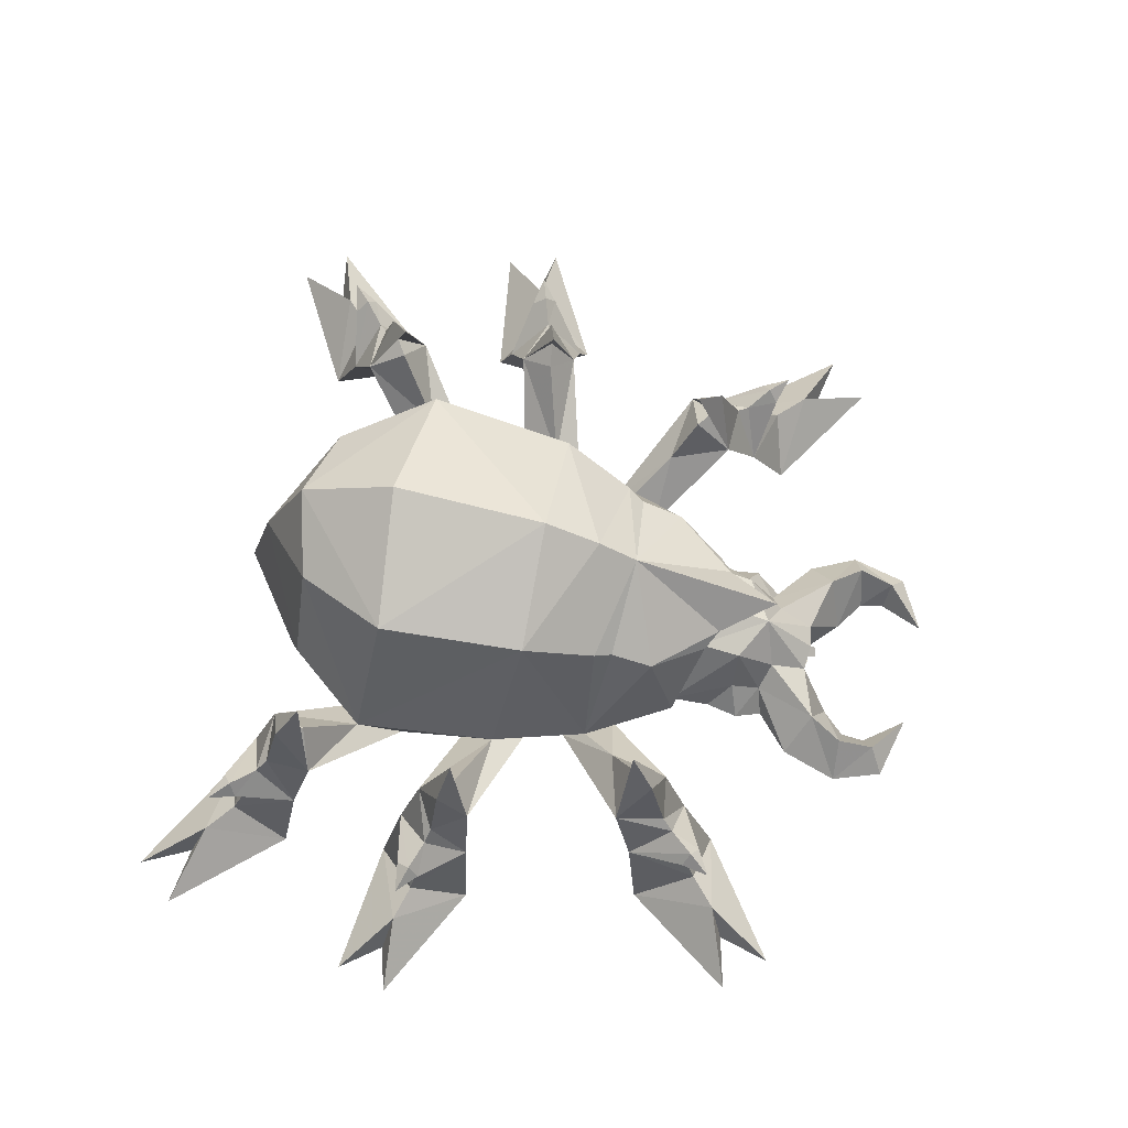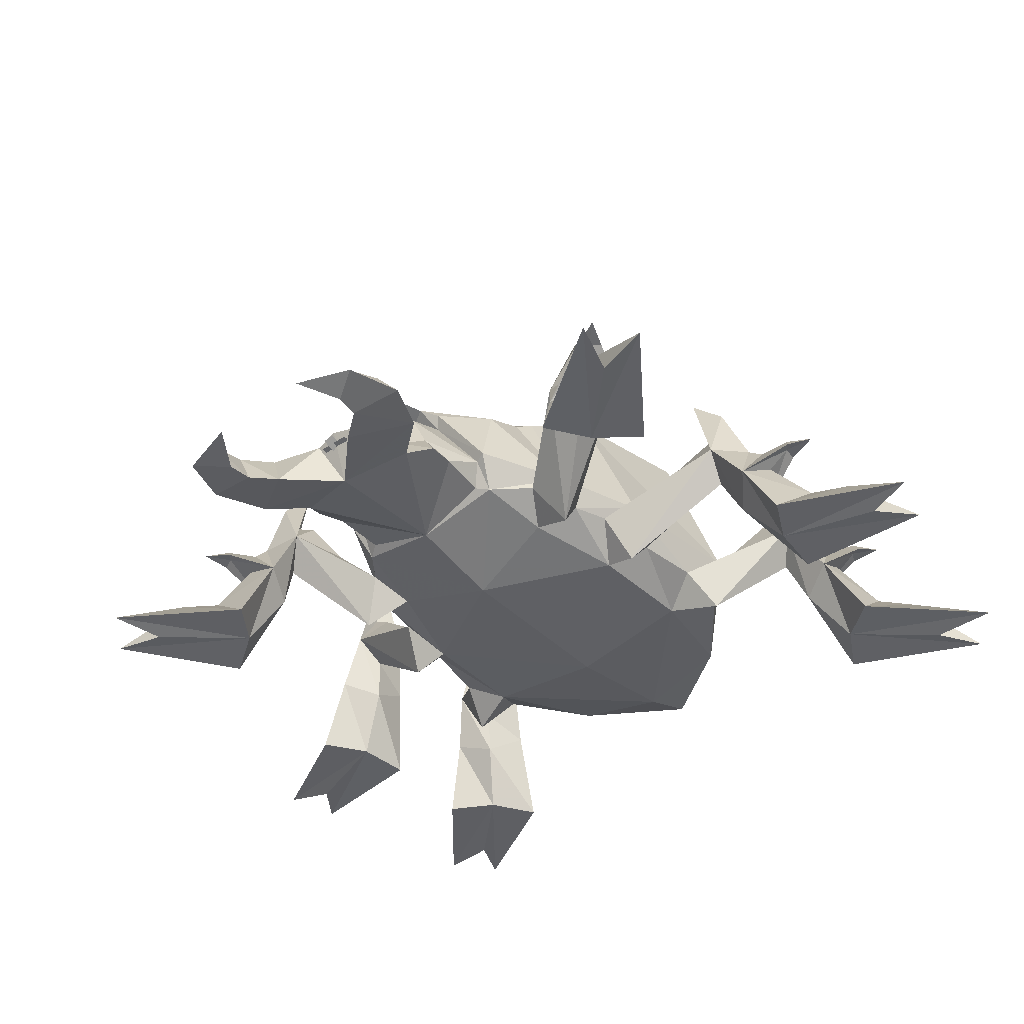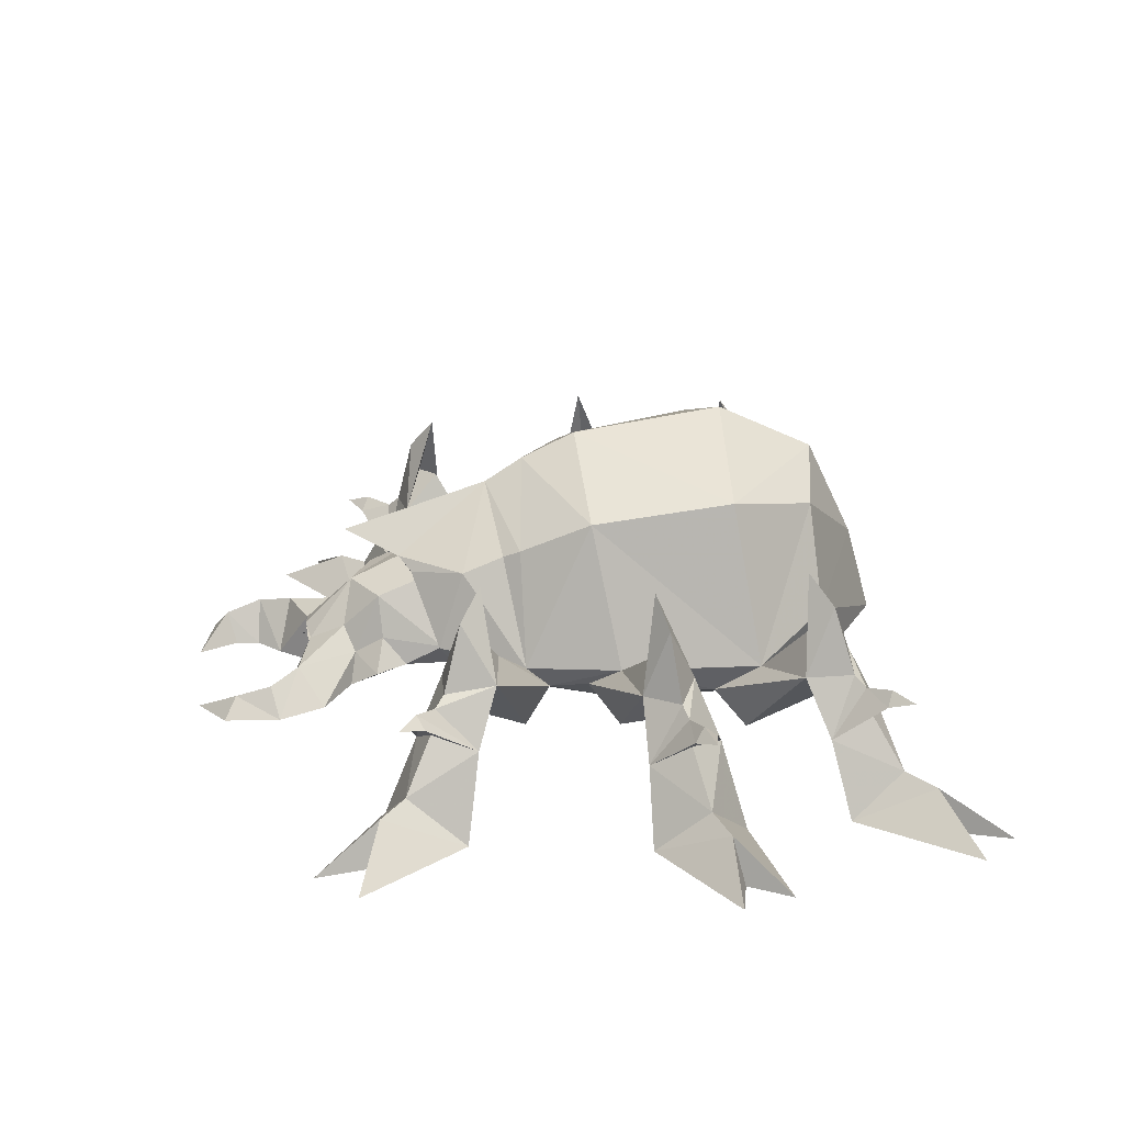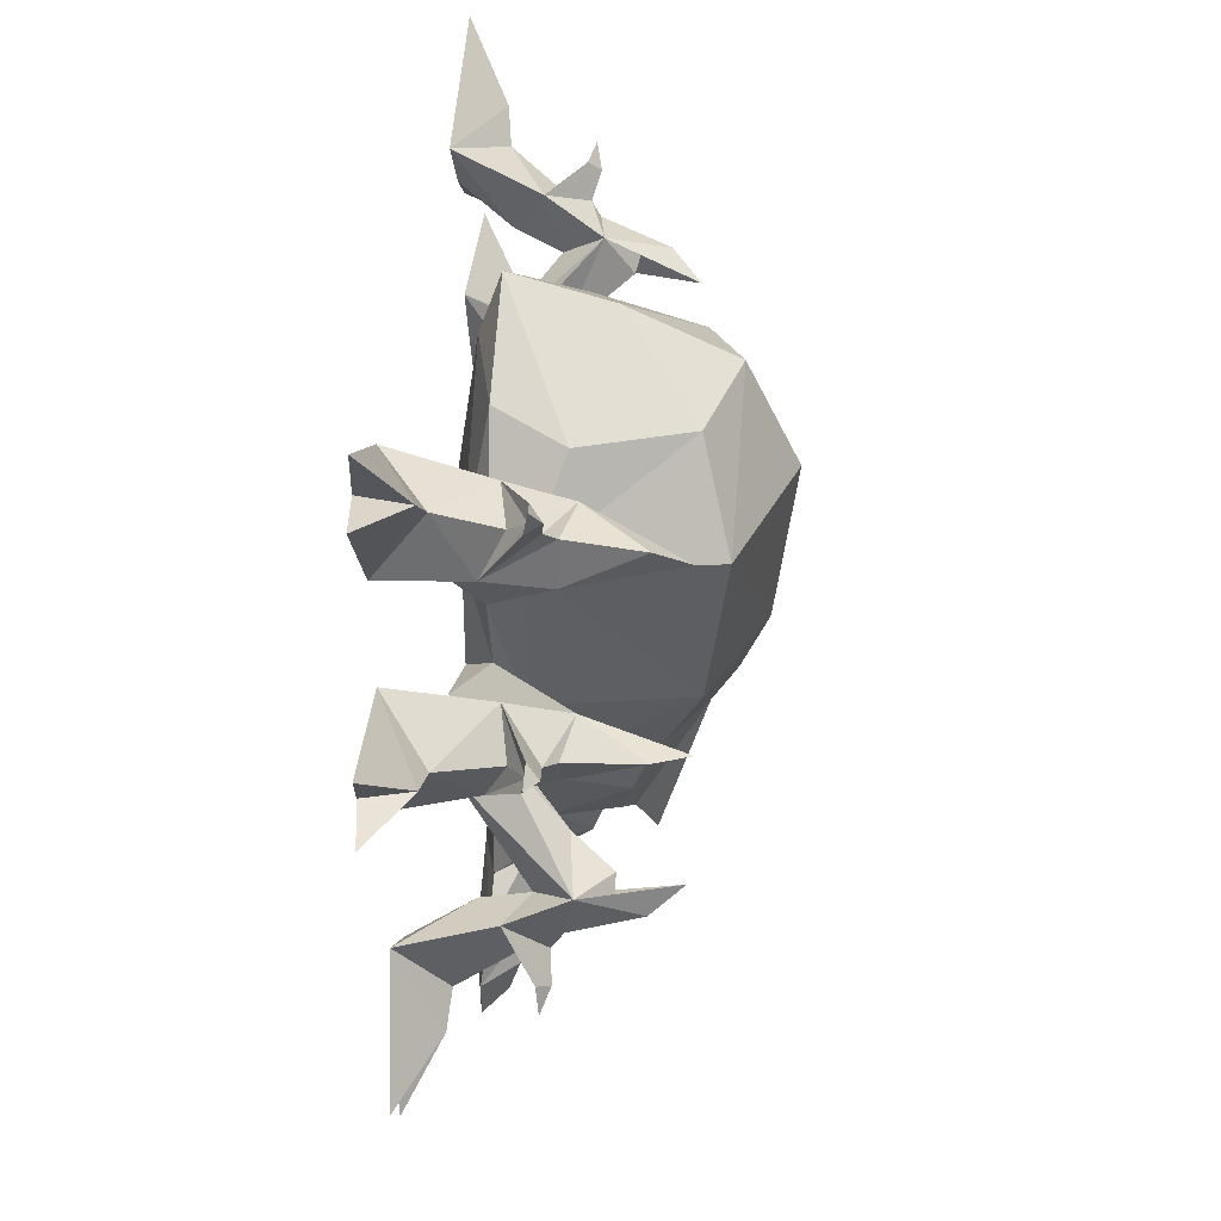
<metadata>
{"format":"obj","ext":"obj","renderer":"f3d","projection":"perspective","resolution":1024,"background":"white","views":[{"elev":67.2,"azim":-78.5,"up":"+Z"},{"elev":-41.5,"azim":41.0,"up":"+Z"},{"elev":24.8,"azim":81.5,"up":"+Z"},{"elev":35.9,"azim":-85.9,"up":"+Y"}]}
</metadata>
<code>
g jiachong
v 42.96 7.791 0.6272
v 37.91 3.12 4.257
v 40.03 3.988 0.2805
v 24.6 2.199 13.23
v 14.88 0.02285 7.078
v 15.97 -3.09 9.894
v 23.33 -0.9788 15.15
v 14.04 -5.986 7.691
v 25.98 -2.895 12.41
v 23.22 -1.38 21.43
v 26.16 -0.4988 18.85
v 27.58 4.206 8.135
v 27.2 0.1674 5.39
v 25.26 -0.4313 9.659
v 29.58 -2.871 7.164
v 30.49 6.301 0.1344
v 34.37 2.025 4.69
v 33.25 -3.013 0.3474
v 30.98 1.318 0.3956
v 40.03 3.988 0.2805
v 44.43 2.854 0.7961
v 25.45 -0.6747 16.19
v 28.61 0.2728 12.67
v 14.04 -5.986 7.691
v 13.09 -9.633 7.273
v 11.72 -2.541 4.718
v 11.72 -2.541 4.718
v 15.08 -2.983 3.565
v 33.18 0.5631 11.19
v 32.62 1.451 12.5
v 29.93 0.6598 11.81
v 32.34 2.798 11.38
v 30.61 0.8788 9.401
v 32.5 1.422 11.4
v 35.1 2.191 11.96
v 36.54 29.98 0.6445
v 32.62 23.61 4.256
v 34.19 25.28 0.2803
v 17.11 10.34 9.956
v 21.25 14.09 15.86
v 20.47 17.76 13.33
v 24.6 12.76 12.37
v 17.07 9.102 3.48
v 14.8 12.11 6.708
v 15.68 6.117 6.994
v 21.04 13.5 21.45
v 23.36 15.51 18.86
v 22.75 20.34 8.131
v 24.09 16.5 5.405
v 22.55 15.15 9.683
v 27.5 14.72 7.199
v 24.56 23.43 0.1287
v 29.85 21.15 4.7
v 30.93 16.1 0.3671
v 27.06 19.09 0.4022
v 34.19 25.28 0.2803
v 39.93 26.1 0.8133
v 22.79 15.04 16.21
v 25.3 17.2 12.69
v 11.96 7.963 4.774
v 29.34 19.35 11.21
v 28.46 19.94 12.52
v 26.34 18.1 11.83
v 27.65 21.04 11.4
v 26.88 18.57 9.42
v 28.36 19.85 11.42
v 30.41 21.63 11.98
v 11.67 17.57 12.9
v 14.8 12.11 6.708
v 8.865 19.4 6.825
v 0.09746 18.63 25.63
v 12.46 8.216 25.07
v 7.743 16.96 22.59
v 0.111 -10.57 26
v 0.09433 -14.23 23.69
v 9.143 -11.92 19.96
v 17.11 10.34 9.956
v 8.352 -13.49 19.12
v 13.43 -11.97 9.508
v 8.331 -17.79 7.093
v 11.34 -14.47 7.799
v 9.259 -19.93 10.18
v 9.319 -11.24 5.665
v -0.06501 -9.27 3.459
v 0.02055 23.21 15.96
v 0.137 9.245 30.26
v 0.1277 -5.338 28.39
v 11.24 -5.333 23.2
v 15.97 -3.09 9.894
v 14.88 0.02285 7.078
v 15.68 6.117 6.994
v -0.07274 8.124 3.277
v -0.06086 -18.23 5.358
v 8.331 -17.79 7.093
v 7.073 -18.52 7.506
v 8.213 -19.57 9.824
v 8.213 -19.57 9.824
v 4.323 -21.53 15.41
v 4.379 -25.42 13.92
v 0.1258 -21.45 16.93
v 0.2761 -27.83 14.12
v 10.55 -31.42 5.249
v 5.254 -35.17 3.91
v 0.1716 -30.48 4.408
v 6.788 -28.53 5.594
v 9.738 -39.82 6.746
v 8.356 -39.41 3.99
v 6.496 -43.5 4.272
v 11.19 -41.03 4.911
v 8.356 -39.41 3.99
v 8.118 -33.66 8.596
v 3.326 -28.88 10.44
v 2.568 -32.22 8.962
v 0.2745 -32.55 9.555
v 0.1716 -30.48 4.408
v 5.162 -27.93 8.347
v 8.097 -26.06 7.192
v 6.076 -25.22 10.15
v 3.275 -23.24 17.62
v 0.1258 -21.45 16.93
v 4.323 -21.53 15.41
v 4.927 -22.16 16.61
v -0.06086 -18.23 5.358
v 8.015 -37.16 4.002
v 10.28 -36.45 7.803
v 12.46 -35.77 5.259
v 8.015 -37.16 4.002
v 11.96 7.963 4.774
v 37.4 -30.07 0.5949
v 30.53 -27.54 4.257
v 32.34 -28.95 0.2805
v 13.09 -9.633 7.273
v 13.43 -11.97 9.508
v 16.69 -15 12.74
v 11.34 -14.47 7.799
v 13.73 -12.1 3.561
v 23.53 -16.03 13.25
v 21.11 -18.39 9.642
v 18.96 -20.65 12.36
v 19.43 -16.98 21.44
v 21.63 -19.1 18.84
v 26.26 -18.06 8.054
v 22.54 -19.78 5.376
v 21.13 -23.35 7.202
v 29.57 -19.53 0.07604
v 27.84 -25.01 4.667
v 22.89 -26.58 0.3665
v 25.5 -22.44 0.3786
v 32.34 -28.95 0.2805
v 33.86 -33.81 0.7636
v 21.09 -18.6 16.17
v 23.45 -20.89 12.66
v 9.319 -11.24 5.665
v 25.94 -24.62 11.17
v 26.6 -23.7 12.47
v 24.43 -21.84 11.79
v 27.58 -23.02 11.31
v 24.93 -22.34 9.376
v 26.49 -23.61 11.36
v 28.47 -25.47 11.91
v -0.06086 -18.23 5.358
v -0.06244 20.21 5.164
v -0.04899 25.71 7.148
v 8.182 -17.42 17.54
v 4.927 -22.16 16.61
v 19.22 -17.18 16.33
v 3.275 -23.24 17.62
v 9.259 -19.93 10.18
v 7.552 -23.1 7.83
v 7.073 -18.52 7.506
v 5.254 -35.17 3.91
v 0.06617 -28.24 19.42
v 0.06617 -28.24 19.42
v -39.3 7.79 0.6306
v -36.37 3.986 0.2816
v -34.25 3.118 4.256
v -23.65 2.289 14.51
v -22.83 -0.875 16.02
v -16 -3.101 10.14
v -25.21 -2.735 13.61
v -15.45 -2.854 3.868
v -14.92 0.01894 7.377
v -25.97 -0.2462 20.03
v -23.63 -1.175 23.16
v -25.04 4.128 9.128
v -24.2 -0.3147 10.93
v -24.37 -0.02206 6.615
v -27.2 -2.873 7.975
v -26.54 6.183 0.4019
v -30.93 2.091 4.582
v -29.55 -3.051 0.4667
v -27.19 1.222 0.6775
v -36.37 3.986 0.2816
v -40.77 2.853 0.7996
v -24.81 -0.535 17.39
v -27.14 0.4186 13.48
v -14.19 -6.014 7.868
v -11.92 -2.576 4.85
v -13.28 -9.721 7.443
v -11.92 -2.576 4.85
v -31.31 0.8778 11.13
v -28.25 0.8379 12.37
v -30.97 1.785 12.51
v -30.41 3.075 11.43
v -30.64 1.71 11.45
v -28.44 1.002 9.869
v -33.26 2.625 11.47
v -32.88 29.98 0.6437
v -30.53 25.28 0.2803
v -28.96 23.61 4.256
v -17.15 10.33 10.22
v -19.01 17.8 14.4
v -20.49 14.35 16.54
v -23.72 13.41 13.18
v -17.01 9.65 3.841
v -14.36 12.1 7.239
v -16.05 6.28 7.143
v -22.66 16.17 19.8
v -20.98 14.08 22.79
v -20.06 20.01 8.969
v -21.2 15.48 10.64
v -21.58 16.18 6.331
v -25.4 15.02 7.763
v -20.66 23.05 0.3802
v -26.34 21.32 4.636
v -27.51 16.19 0.4198
v -23.47 18.92 0.6187
v -30.53 25.28 0.2803
v -36.27 26.1 0.8126
v -21.86 15.45 17.13
v -23.56 17.61 13.33
v -12.21 7.952 4.906
v -27.05 20.15 11.2
v -24.35 18.57 12.29
v -26.26 20.72 12.58
v -25.17 21.61 11.5
v -26.04 20.54 11.5
v -24.52 18.92 9.805
v -27.87 22.61 11.68
v -11.67 17.57 13.08
v -8.963 19.39 6.964
v -14.36 12.1 7.239
v -12.26 8.207 25.26
v -9.013 -11.93 20.1
v -7.594 16.95 22.71
v -17.15 10.33 10.22
v -13.46 -11.98 9.717
v -8.234 -13.5 19.25
v -8.397 -17.8 7.223
v -9.276 -19.93 10.32
v -11.21 -14.4 8.1
v -9.437 -11.12 5.828
v -11.07 -5.341 23.38
v -16 -3.101 10.14
v -16.05 6.28 7.143
v -14.92 0.01894 7.377
v -7.122 -18.66 7.699
v -8.397 -17.8 7.223
v -8.179 -19.72 10.05
v -8.179 -19.72 10.05
v -3.917 -25.58 14.08
v -4.103 -21.61 15.52
v -9.987 -31.85 5.646
v -6.53 -28.78 5.851
v -4.385 -35.23 4.132
v -8.231 -40.39 7.078
v -4.128 -43.31 4.728
v -6.719 -39.57 4.24
v -10.08 -41.75 4.806
v -6.719 -39.57 4.24
v -6.884 -33.87 8.886
v -2.051 -32.3 9.051
v -2.873 -29 10.56
v -4.822 -28.12 8.54
v -5.765 -25.44 10.38
v -7.866 -26.35 7.501
v -3.174 -23.24 17.67
v -4.843 -22.16 16.68
v -4.103 -21.61 15.52
v -6.489 -37.34 4.185
v -8.618 -36.97 8.169
v -11.63 -37.15 5.016
v -6.489 -37.34 4.185
v -12.21 7.952 4.906
v -33.74 -30.07 0.5973
v -28.69 -28.95 0.2808
v -26.87 -27.54 4.256
v -13.28 -9.721 7.443
v -16.22 -15.21 13.27
v -13.46 -11.98 9.717
v -11.21 -14.4 8.1
v -13.73 -12.58 3.88
v -22.64 -16.83 14.02
v -17.44 -20.78 13.42
v -19.71 -18.82 10.58
v -20.83 -19.81 19.68
v -19.3 -17.63 22.68
v -24.14 -18.53 8.44
v -19.9 -19.51 6.196
v -18.24 -22.99 7.97
v -26.04 -19.64 0.04524
v -24.21 -25.16 4.546
v -18.93 -26.22 0.5695
v -21.82 -22.28 0.5324
v -28.69 -28.95 0.2808
v -30.2 -33.81 0.7662
v -20.05 -19.06 17.08
v -21.56 -21.32 13.2
v -9.437 -11.12 5.828
v -23.28 -25.21 11.15
v -22.28 -22.32 12.14
v -24.22 -24.5 12.4
v -25.14 -23.87 11.17
v -23.99 -24.31 11.33
v -22.39 -22.68 9.662
v -25.74 -26.46 11.48
v -8.086 -17.43 17.67
v -4.843 -22.16 16.68
v -18.41 -17.45 17.04
v -3.174 -23.24 17.67
v -9.276 -19.93 10.32
v -7.406 -23.37 8.12
v -7.122 -18.66 7.699
v -4.385 -35.23 4.132
v -14.19 -6.014 7.868
v -0.0308 -27.13 6.86
v 0.6147 -33.07 8.621
v -0.2533 -33.26 8.224
v 0.7012 -28.7 7.495
v -0.3325 -28.94 7.022
v 1.7 -30.39 8.162
v -1.282 -30.44 8.22
v -1.244 -32.48 8.275
v 1.738 -32.42 8.218
v 1.396 -29.54 7.415
v -1.038 -29.59 7.462
f 1 2 3
f 4 5 6
f 6 7 4
f 6 8 9
f 9 7 6
f 4 10 11
f 10 9 11
f 12 13 14
f 14 4 12
f 13 15 9
f 9 14 13
f 16 2 1
f 17 18 2
f 19 1 20
f 21 19 20
f 22 9 10
f 4 22 10
f 11 9 23
f 4 11 23
f 24 25 26
f 27 5 28
f 29 30 31
f 31 15 29
f 30 32 12
f 12 31 30
f 16 19 13
f 13 12 16
f 19 18 15
f 15 13 19
f 15 33 34
f 34 29 15
f 34 33 12
f 12 32 34
f 33 15 17
f 12 33 17
f 15 31 23
f 23 9 15
f 31 12 4
f 4 23 31
f 3 2 21
f 18 19 21
f 19 16 1
f 30 29 35
f 32 30 35
f 34 32 35
f 35 29 34
f 36 37 38
f 39 40 41
f 42 40 39
f 43 44 41
f 45 43 42
f 41 46 47
f 46 42 47
f 48 49 50
f 50 41 48
f 49 51 42
f 42 50 49
f 52 37 36
f 53 54 37
f 55 36 56
f 57 55 56
f 58 42 46
f 41 58 46
f 47 42 59
f 41 47 59
f 45 60 43
f 60 44 43
f 61 62 63
f 63 51 61
f 62 64 48
f 48 63 62
f 52 55 49
f 49 48 52
f 55 54 51
f 51 49 55
f 51 65 66
f 66 61 51
f 66 65 48
f 48 64 66
f 65 51 53
f 48 65 53
f 51 63 59
f 59 42 51
f 63 48 41
f 41 59 63
f 38 37 57
f 54 55 57
f 55 52 36
f 62 61 67
f 64 62 67
f 66 64 67
f 67 61 66
f 68 69 70
f 71 72 73
f 74 75 76
f 73 72 77
f 76 78 79
f 68 77 69
f 80 81 79
f 79 82 80
f 26 83 84
f 73 85 71
f 86 87 72
f 88 89 77
f 77 72 88
f 89 90 91
f 91 77 89
f 84 92 26
f 93 94 95
f 94 96 95
f 97 98 99
f 98 100 101
f 102 103 104
f 104 105 102
f 106 107 108
f 109 106 108
f 110 109 108
f 111 112 113
f 101 114 113
f 114 115 113
f 99 98 101
f 113 112 101
f 112 99 101
f 116 117 118
f 116 99 112
f 119 120 121
f 121 122 119
f 117 116 105
f 123 105 104
f 124 107 106
f 106 125 124
f 106 109 126
f 126 125 106
f 109 110 127
f 127 126 109
f 25 83 26
f 90 26 128
f 128 91 90
f 69 128 70
f 89 79 25
f 129 130 131
f 83 81 80
f 132 133 134
f 133 135 134
f 136 132 137
f 136 138 139
f 137 140 141
f 140 139 141
f 142 143 138
f 138 137 142
f 143 144 139
f 139 138 143
f 145 130 129
f 146 147 130
f 148 129 149
f 150 148 149
f 151 139 140
f 137 151 140
f 141 139 152
f 137 141 152
f 135 153 136
f 153 132 136
f 154 155 156
f 156 144 154
f 155 157 142
f 142 156 155
f 145 148 143
f 143 142 145
f 148 147 144
f 144 143 148
f 144 158 159
f 159 154 144
f 159 158 142
f 142 157 159
f 158 144 146
f 142 158 146
f 144 156 152
f 152 139 144
f 156 142 137
f 137 152 156
f 131 130 150
f 147 148 150
f 148 145 129
f 155 154 160
f 157 155 160
f 159 157 160
f 160 154 159
f 68 73 77
f 80 161 84
f 84 83 80
f 70 162 163
f 163 85 68
f 68 70 163
f 79 89 88
f 88 76 79
f 87 74 88
f 164 165 82
f 68 85 73
f 166 139 151
f 137 166 151
f 134 139 166
f 137 134 166
f 134 135 139
f 132 134 137
f 7 9 22
f 4 7 22
f 40 42 58
f 41 40 58
f 39 41 44
f 42 39 45
f 89 25 24
f 146 144 147
f 142 146 145
f 17 15 18
f 12 17 16
f 53 51 54
f 48 53 52
f 164 167 165
f 88 74 76
f 121 96 168
f 168 122 121
f 94 168 96
f 128 92 162
f 169 118 117
f 105 123 117
f 123 170 169
f 118 99 116
f 97 99 118
f 97 118 169
f 169 170 97
f 123 169 117
f 116 112 111
f 111 125 126
f 126 102 111
f 171 124 125
f 125 111 171
f 127 103 102
f 102 126 127
f 116 111 102
f 102 105 116
f 111 113 171
f 28 8 27
f 119 172 120
f 75 173 167
f 78 75 164
f 79 164 82
f 79 78 164
f 164 75 167
f 135 136 139
f 136 137 138
f 9 8 28
f 28 14 9
f 28 5 4
f 4 14 28
f 43 50 42
f 43 41 50
f 92 128 26
f 70 128 162
f 174 175 176
f 177 178 179
f 179 178 180
f 181 177 182
f 177 183 184
f 184 183 180
f 185 177 186
f 186 187 185
f 187 186 180
f 180 188 187
f 189 176 190
f 190 176 191
f 192 193 174
f 194 193 192
f 195 184 180
f 177 184 195
f 183 196 180
f 177 196 183
f 197 198 199
f 200 181 182
f 201 188 202
f 202 203 201
f 203 202 185
f 185 204 203
f 189 185 187
f 187 192 189
f 192 187 188
f 188 191 192
f 188 201 205
f 205 206 188
f 205 204 185
f 185 206 205
f 206 190 188
f 185 190 206
f 188 180 196
f 196 202 188
f 202 196 177
f 177 185 202
f 175 194 176
f 191 194 192
f 192 174 189
f 203 207 201
f 204 207 203
f 205 207 204
f 207 205 201
f 208 209 210
f 211 212 213
f 214 211 213
f 215 212 216
f 217 214 215
f 212 218 219
f 219 218 214
f 220 212 221
f 221 222 220
f 222 221 214
f 214 223 222
f 224 210 225
f 225 210 226
f 227 228 208
f 229 228 227
f 230 219 214
f 212 219 230
f 218 231 214
f 212 231 218
f 217 215 232
f 232 215 216
f 233 223 234
f 234 235 233
f 235 234 220
f 220 236 235
f 224 220 222
f 222 227 224
f 227 222 223
f 223 226 227
f 223 233 237
f 237 238 223
f 237 236 220
f 220 238 237
f 238 225 223
f 220 225 238
f 223 214 231
f 231 234 223
f 234 231 212
f 212 220 234
f 209 229 210
f 226 229 227
f 227 208 224
f 235 239 233
f 236 239 235
f 237 239 236
f 239 237 233
f 240 241 242
f 71 243 86
f 74 244 75
f 245 240 246
f 244 247 248
f 240 242 246
f 249 250 247
f 247 251 249
f 198 84 252
f 245 71 85
f 86 243 87
f 253 243 246
f 246 254 253
f 254 246 255
f 255 256 254
f 84 198 92
f 93 257 258
f 258 257 259
f 260 261 262
f 262 101 100
f 263 264 104
f 104 265 263
f 266 267 268
f 269 267 266
f 270 267 269
f 271 272 273
f 101 272 114
f 114 272 115
f 261 101 262
f 272 101 273
f 273 101 261
f 274 275 276
f 274 273 261
f 277 278 279
f 279 120 277
f 276 264 274
f 123 104 264
f 280 281 266
f 266 268 280
f 266 281 282
f 282 269 266
f 269 282 283
f 283 270 269
f 199 198 252
f 256 255 284
f 284 198 256
f 242 241 284
f 254 199 247
f 285 286 287
f 252 249 251
f 288 289 290
f 290 289 291
f 292 293 288
f 292 294 295
f 293 296 297
f 297 296 294
f 298 293 295
f 295 299 298
f 299 295 294
f 294 300 299
f 301 287 302
f 302 287 303
f 304 305 285
f 306 305 304
f 307 297 294
f 293 297 307
f 296 308 294
f 293 308 296
f 291 292 309
f 309 292 288
f 310 300 311
f 311 312 310
f 312 311 298
f 298 313 312
f 301 298 299
f 299 304 301
f 304 299 300
f 300 303 304
f 300 310 314
f 314 315 300
f 314 313 298
f 298 315 314
f 315 302 300
f 298 302 315
f 300 294 308
f 308 311 300
f 311 308 293
f 293 298 311
f 286 306 287
f 303 306 304
f 304 285 301
f 312 316 310
f 313 316 312
f 314 316 313
f 316 314 310
f 245 246 243
f 249 252 84
f 84 161 249
f 241 163 162
f 163 241 240
f 240 85 163
f 247 244 253
f 253 254 247
f 87 253 74
f 317 250 318
f 240 245 85
f 319 307 294
f 293 307 319
f 289 319 294
f 293 319 289
f 289 294 291
f 288 293 289
f 178 195 180
f 177 195 178
f 213 230 214
f 212 230 213
f 211 216 212
f 214 217 211
f 182 177 179
f 254 197 199
f 302 303 300
f 298 301 302
f 190 191 188
f 185 189 190
f 225 226 223
f 220 224 225
f 317 318 320
f 253 244 74
f 279 278 321
f 321 259 279
f 258 259 321
f 284 162 92
f 322 276 275
f 264 276 123
f 123 322 323
f 275 274 261
f 260 275 261
f 260 323 322
f 322 275 260
f 123 276 322
f 274 271 273
f 271 263 282
f 282 281 271
f 324 271 281
f 281 280 324
f 283 282 263
f 263 265 283
f 274 264 263
f 263 271 274
f 324 115 272
f 179 180 325
f 181 325 180
f 181 200 325
f 277 120 172
f 75 320 173
f 248 317 75
f 247 250 317
f 247 317 248
f 317 320 75
f 291 294 292
f 292 295 293
f 181 180 186
f 181 186 177
f 215 214 221
f 215 221 212
f 92 198 284
f 241 162 284
f 326 327 328
f 329 330 328
f 328 327 329
f 331 332 333
f 333 334 331
f 335 336 330
f 330 329 335
f 334 333 336
f 336 335 334
f 113 115 171
f 272 271 324
f 147 150 130
f 145 146 130
f 16 17 2
f 18 21 2
f 52 53 37
f 54 57 37
f 301 285 287
f 287 306 303
f 189 174 176
f 176 194 191
f 224 208 210
f 210 229 226
f 75 78 76
f 244 248 75
f 87 88 72
f 243 253 87
f 71 86 72
f 71 245 243

</code>
